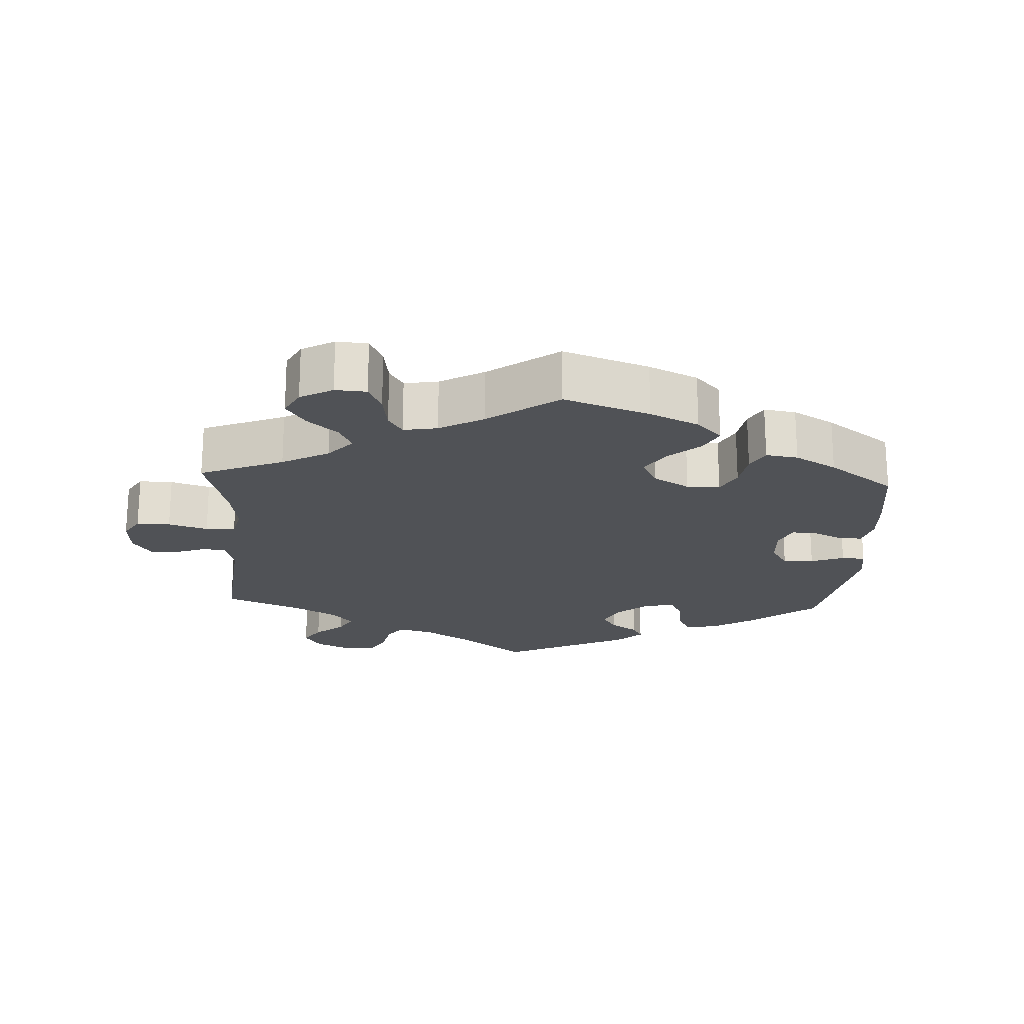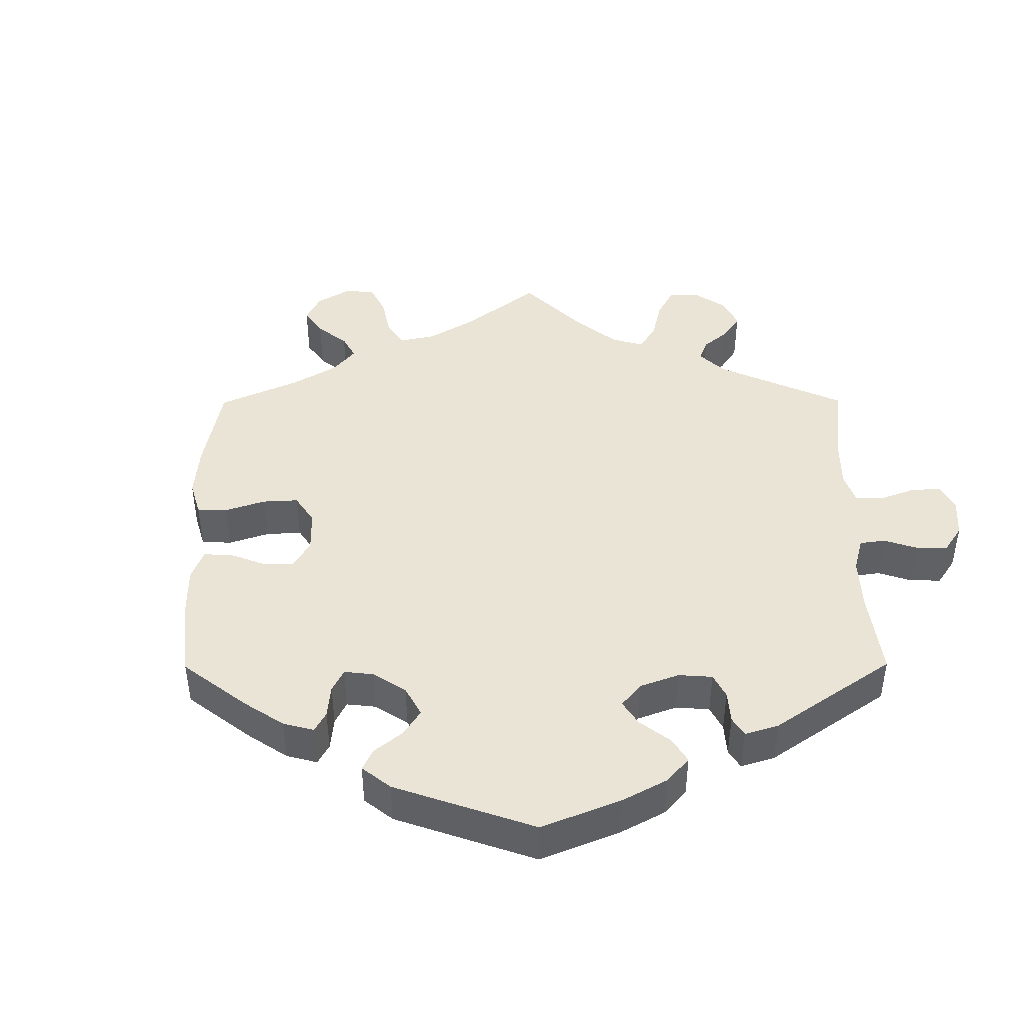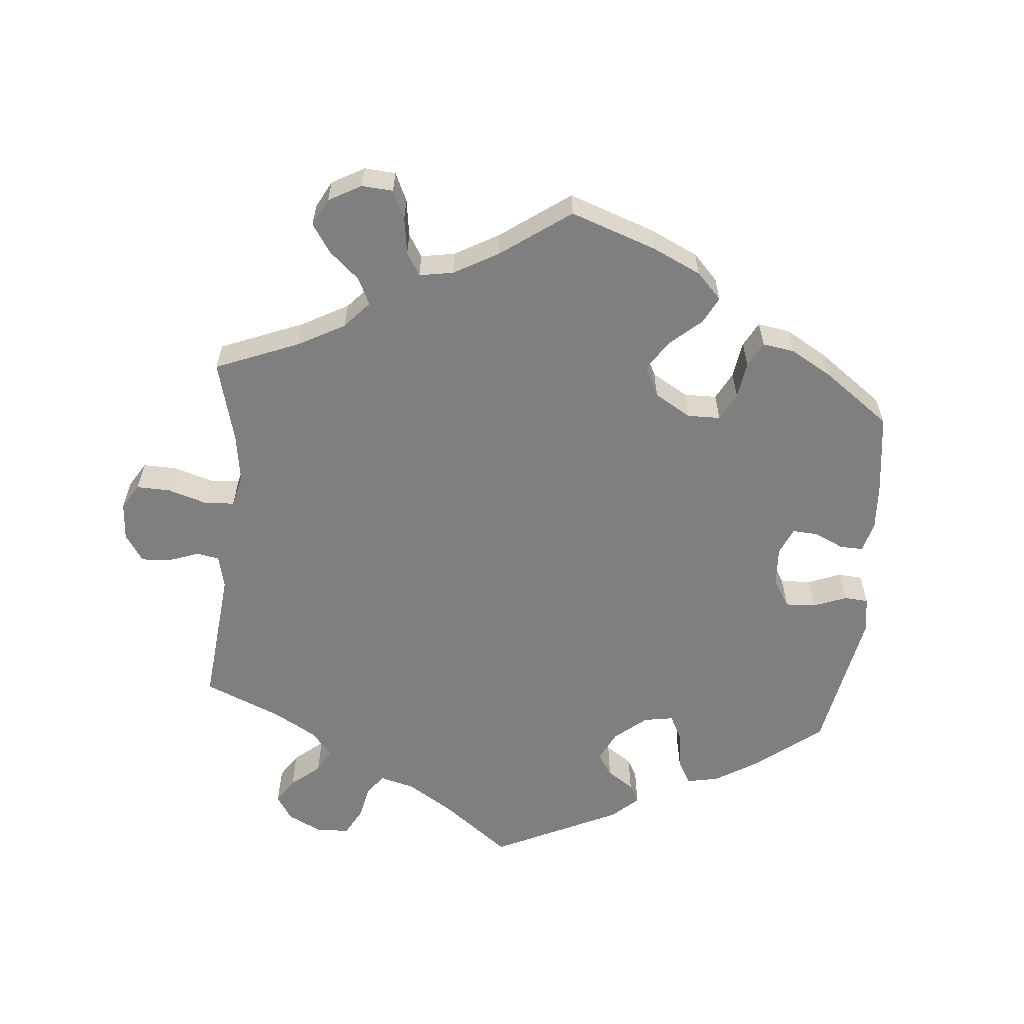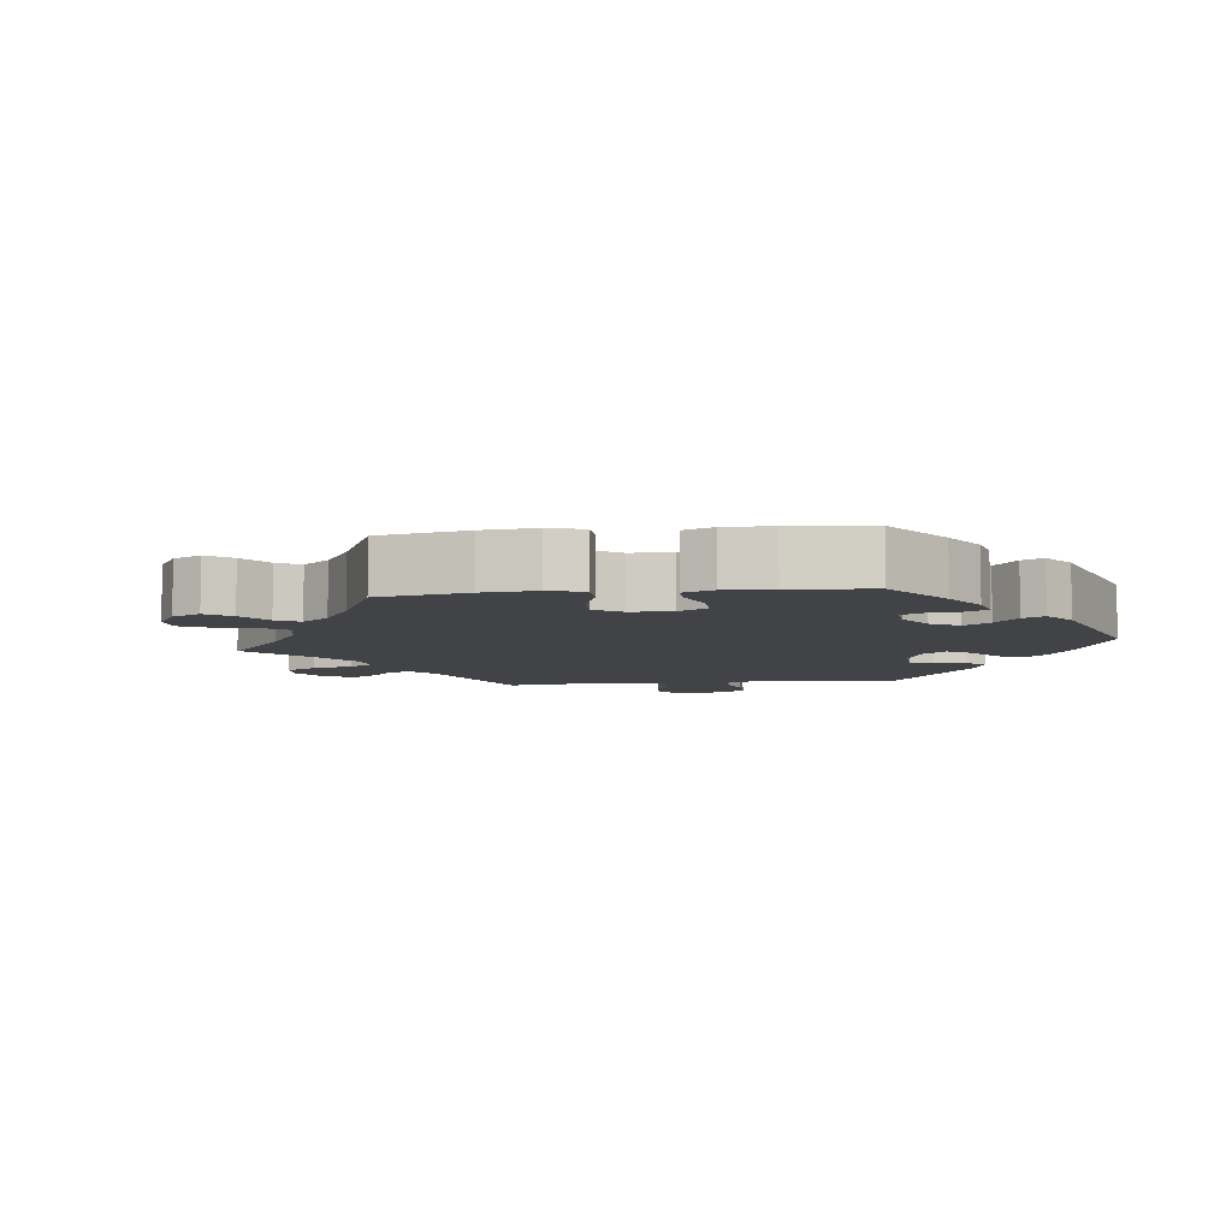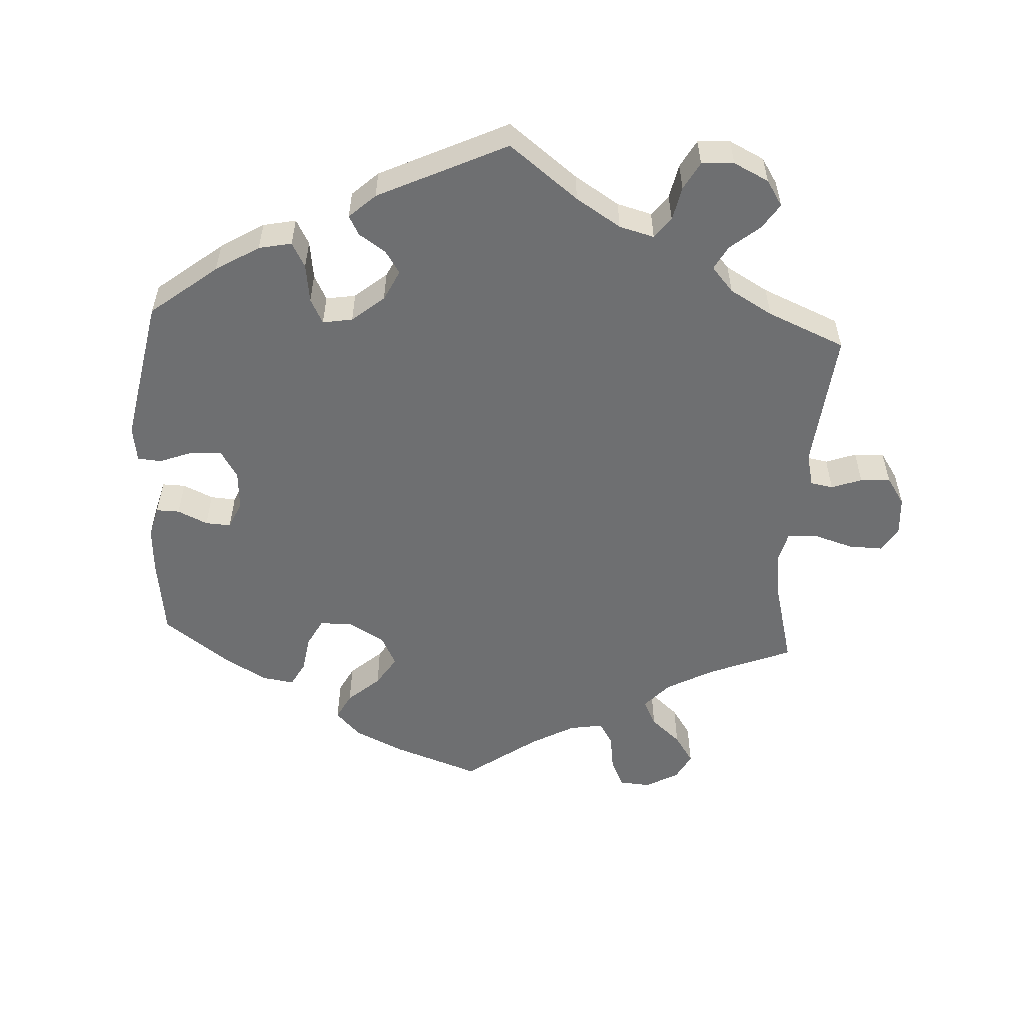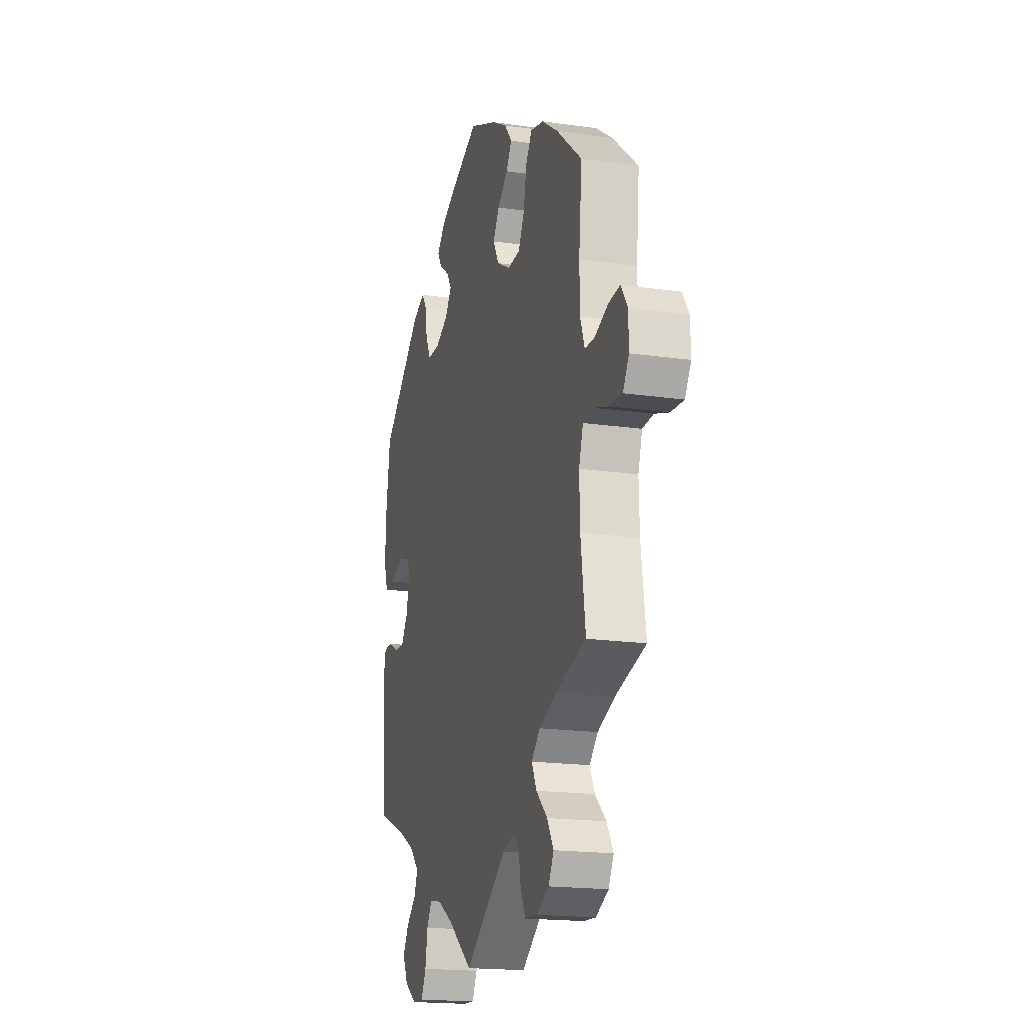
<metadata>
{"format":"obj","ext":"obj","renderer":"f3d","projection":"perspective","resolution":1024,"background":"white","views":[{"elev":-20.7,"azim":-63.0,"up":"+Y"},{"elev":43.6,"azim":59.7,"up":"+Y"},{"elev":-59.9,"azim":-65.2,"up":"+Y"},{"elev":-7.3,"azim":-23.1,"up":"+Y"},{"elev":-54.6,"azim":116.7,"up":"+Y"},{"elev":-18.3,"azim":-105.5,"up":"+Z"}]}
</metadata>
<code>
v 0.106 0.07 0.534
v 0.166 0.07 0.504
v 0.198 0.07 0.472
v 0.181 0.07 0.444
v 0.143 0.07 0.417
v 0.123 0.07 0.387
v 0.148 0.07 0.353
v 0.198 0.07 0.328
v 0.245 0.07 0.329
v 0.265 0.07 0.368
v 0.273 0.07 0.418
v 0.292 0.07 0.446
v 0.34 0.07 0.427
v 0.5 0.07 0.289
v 0.517 0.07 0.171
v 0.519 0.07 0.099
v 0.504 0.07 0.054
v 0.464 0.07 0.055
v 0.413 0.07 0.076
v 0.373 0.07 0.078
v 0.358 0.07 0.038
v 0.368 0.07 -0.02
v 0.395 0.07 -0.06
v 0.433 0.07 -0.058
v 0.474 0.07 -0.038
v 0.505 0.07 -0.039
v 0.516 0.07 -0.088
v 0.5 0.07 -0.289
v 0.386 0.07 -0.336
v 0.32 0.07 -0.371
v 0.284 0.07 -0.407
v 0.298 0.07 -0.441
v 0.335 0.07 -0.474
v 0.358 0.07 -0.512
v 0.338 0.07 -0.553
v 0.292 0.07 -0.584
v 0.249 0.07 -0.586
v 0.23 0.07 -0.548
v 0.221 0.07 -0.495
v 0.201 0.07 -0.462
v 0.155 0.07 -0.471
v 0.095 0.07 -0.506
v 0 0.07 -0.578
v -0.161 0.07 -0.462
v -0.208 0.07 -0.448
v -0.229 0.07 -0.473
v -0.237 0.07 -0.518
v -0.256 0.07 -0.556
v -0.303 0.07 -0.559
v -0.352 0.07 -0.535
v -0.372 0.07 -0.498
v -0.347 0.07 -0.457
v -0.304 0.07 -0.417
v -0.285 0.07 -0.379
v -0.318 0.07 -0.347
v -0.384 0.07 -0.321
v -0.501 0.07 -0.289
v -0.483 0.07 -0.162
v -0.481 0.07 -0.086
v -0.497 0.07 -0.037
v -0.539 0.07 -0.034
v -0.593 0.07 -0.052
v -0.642 0.07 -0.055
v -0.665 0.07 -0.018
v -0.664 0.07 0.035
v -0.639 0.07 0.072
v -0.595 0.07 0.068
v -0.545 0.07 0.048
v -0.507 0.07 0.049
v -0.49 0.07 0.095
v -0.489 0.07 0.167
v -0.501 0.07 0.289
v -0.403 0.07 0.373
v -0.34 0.07 0.417
v -0.29 0.07 0.429
v -0.267 0.07 0.393
v -0.255 0.07 0.334
v -0.232 0.07 0.289
v -0.184 0.07 0.286
v -0.132 0.07 0.315
v -0.109 0.07 0.356
v -0.133 0.07 0.394
v -0.174 0.07 0.427
v -0.195 0.07 0.461
v -0.166 0.07 0.497
v -0.107 0.07 0.531
v 0 0.07 0.578
v 0.106 0 0.534
v 0.166 0 0.504
v 0.198 0 0.472
v 0.181 0 0.444
v 0.143 0 0.417
v 0.123 0 0.387
v 0.148 0 0.353
v 0.198 0 0.328
v 0.245 0 0.329
v 0.265 0 0.368
v 0.273 0 0.418
v 0.292 0 0.446
v 0.34 0 0.427
v 0.5 0 0.289
v 0.517 0 0.171
v 0.519 0 0.099
v 0.504 0 0.054
v 0.464 0 0.055
v 0.413 0 0.076
v 0.373 0 0.078
v 0.358 0 0.038
v 0.368 0 -0.02
v 0.395 0 -0.06
v 0.433 0 -0.058
v 0.474 0 -0.038
v 0.505 0 -0.039
v 0.516 0 -0.088
v 0.5 0 -0.289
v 0.386 0 -0.336
v 0.32 0 -0.371
v 0.284 0 -0.407
v 0.298 0 -0.441
v 0.335 0 -0.474
v 0.358 0 -0.512
v 0.338 0 -0.553
v 0.292 0 -0.584
v 0.249 0 -0.586
v 0.23 0 -0.548
v 0.221 0 -0.495
v 0.201 0 -0.462
v 0.155 0 -0.471
v 0.095 0 -0.506
v 0 0 -0.578
v -0.161 0 -0.462
v -0.208 0 -0.448
v -0.229 0 -0.473
v -0.237 0 -0.518
v -0.256 0 -0.556
v -0.303 0 -0.559
v -0.352 0 -0.535
v -0.372 0 -0.498
v -0.347 0 -0.457
v -0.304 0 -0.417
v -0.285 0 -0.379
v -0.318 0 -0.347
v -0.384 0 -0.321
v -0.501 0 -0.289
v -0.483 0 -0.162
v -0.481 0 -0.086
v -0.497 0 -0.037
v -0.539 0 -0.034
v -0.593 0 -0.052
v -0.642 0 -0.055
v -0.665 0 -0.018
v -0.664 0 0.035
v -0.639 0 0.072
v -0.595 0 0.068
v -0.545 0 0.048
v -0.507 0 0.049
v -0.49 0 0.095
v -0.489 0 0.167
v -0.501 0 0.289
v -0.403 0 0.373
v -0.34 0 0.417
v -0.29 0 0.429
v -0.267 0 0.393
v -0.255 0 0.334
v -0.232 0 0.289
v -0.184 0 0.286
v -0.132 0 0.315
v -0.109 0 0.356
v -0.133 0 0.394
v -0.174 0 0.427
v -0.195 0 0.461
v -0.166 0 0.497
v -0.107 0 0.531
v 0 0 0.578
f 82 83 84 85
f 81 82 85 86
f 74 75 76 77
f 74 77 78
f 71 72 73 74
f 70 71 74 78
f 69 70 78 79
f 65 66 67 68
f 65 68 69
f 64 65 69
f 61 62 63 64
f 60 61 64 69
f 59 60 69 79
f 56 57 58
f 55 56 58 59
f 54 55 59 79
f 50 51 52 53
f 50 53 54
f 49 50 54
f 46 47 48 49
f 45 46 49 54
f 44 45 54 79
f 42 43 44 79
f 36 37 38 39
f 36 39 40
f 35 36 40
f 32 33 34 35
f 31 32 35 40
f 30 31 40 41
f 26 27 28 29
f 24 25 26 29
f 23 24 29 30
f 22 23 30 41
f 16 17 18 19
f 16 19 20
f 15 16 20
f 14 15 20
f 13 14 20
f 10 11 12 13
f 9 10 13 20
f 8 9 20 21
f 2 3 4 5
f 2 5 6
f 1 2 6
f 81 86 87 1
f 41 42 79 80
f 7 8 21 22
f 6 7 22 41
f 41 80 81
f 1 6 41 81
f 172 171 170 169
f 173 172 169 168
f 164 163 162 161
f 165 164 161
f 161 160 159 158
f 165 161 158 157
f 166 165 157 156
f 155 154 153 152
f 156 155 152
f 156 152 151
f 151 150 149 148
f 156 151 148 147
f 166 156 147 146
f 145 144 143
f 146 145 143 142
f 166 146 142 141
f 140 139 138 137
f 141 140 137
f 141 137 136
f 136 135 134 133
f 141 136 133 132
f 166 141 132 131
f 166 131 130 129
f 126 125 124 123
f 127 126 123
f 127 123 122
f 122 121 120 119
f 127 122 119 118
f 128 127 118 117
f 116 115 114 113
f 116 113 112 111
f 117 116 111 110
f 128 117 110 109
f 106 105 104 103
f 107 106 103
f 107 103 102
f 107 102 101
f 107 101 100
f 100 99 98 97
f 107 100 97 96
f 108 107 96 95
f 92 91 90 89
f 93 92 89
f 93 89 88
f 88 174 173 168
f 167 166 129 128
f 109 108 95 94
f 128 109 94 93
f 168 167 128
f 168 128 93 88
f 1 88 89 2
f 2 89 90 3
f 3 90 91 4
f 4 91 92 5
f 5 92 93 6
f 6 93 94 7
f 7 94 95 8
f 8 95 96 9
f 9 96 97 10
f 10 97 98 11
f 11 98 99 12
f 12 99 100 13
f 13 100 101 14
f 14 101 102 15
f 15 102 103 16
f 16 103 104 17
f 17 104 105 18
f 18 105 106 19
f 19 106 107 20
f 20 107 108 21
f 21 108 109 22
f 22 109 110 23
f 23 110 111 24
f 24 111 112 25
f 25 112 113 26
f 26 113 114 27
f 27 114 115 28
f 28 115 116 29
f 29 116 117 30
f 30 117 118 31
f 31 118 119 32
f 32 119 120 33
f 33 120 121 34
f 34 121 122 35
f 35 122 123 36
f 36 123 124 37
f 37 124 125 38
f 38 125 126 39
f 39 126 127 40
f 40 127 128 41
f 41 128 129 42
f 42 129 130 43
f 43 130 131 44
f 44 131 132 45
f 45 132 133 46
f 46 133 134 47
f 47 134 135 48
f 48 135 136 49
f 49 136 137 50
f 50 137 138 51
f 51 138 139 52
f 52 139 140 53
f 53 140 141 54
f 54 141 142 55
f 55 142 143 56
f 56 143 144 57
f 57 144 145 58
f 58 145 146 59
f 59 146 147 60
f 60 147 148 61
f 61 148 149 62
f 62 149 150 63
f 63 150 151 64
f 64 151 152 65
f 65 152 153 66
f 66 153 154 67
f 67 154 155 68
f 68 155 156 69
f 69 156 157 70
f 70 157 158 71
f 71 158 159 72
f 72 159 160 73
f 73 160 161 74
f 74 161 162 75
f 75 162 163 76
f 76 163 164 77
f 77 164 165 78
f 78 165 166 79
f 79 166 167 80
f 80 167 168 81
f 81 168 169 82
f 82 169 170 83
f 83 170 171 84
f 84 171 172 85
f 85 172 173 86
f 86 173 174 87
f 87 174 88 1

</code>
